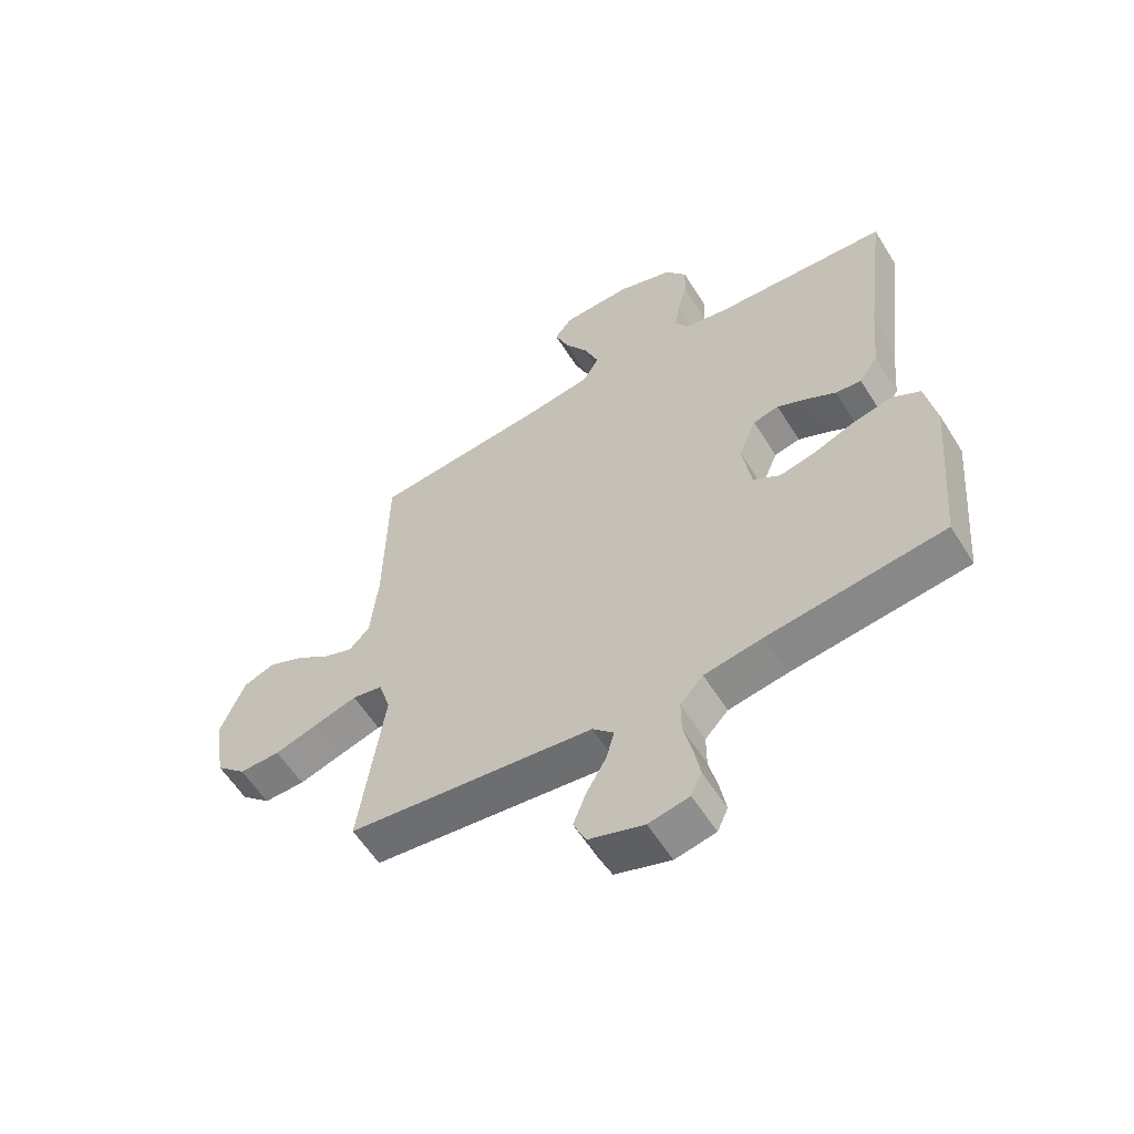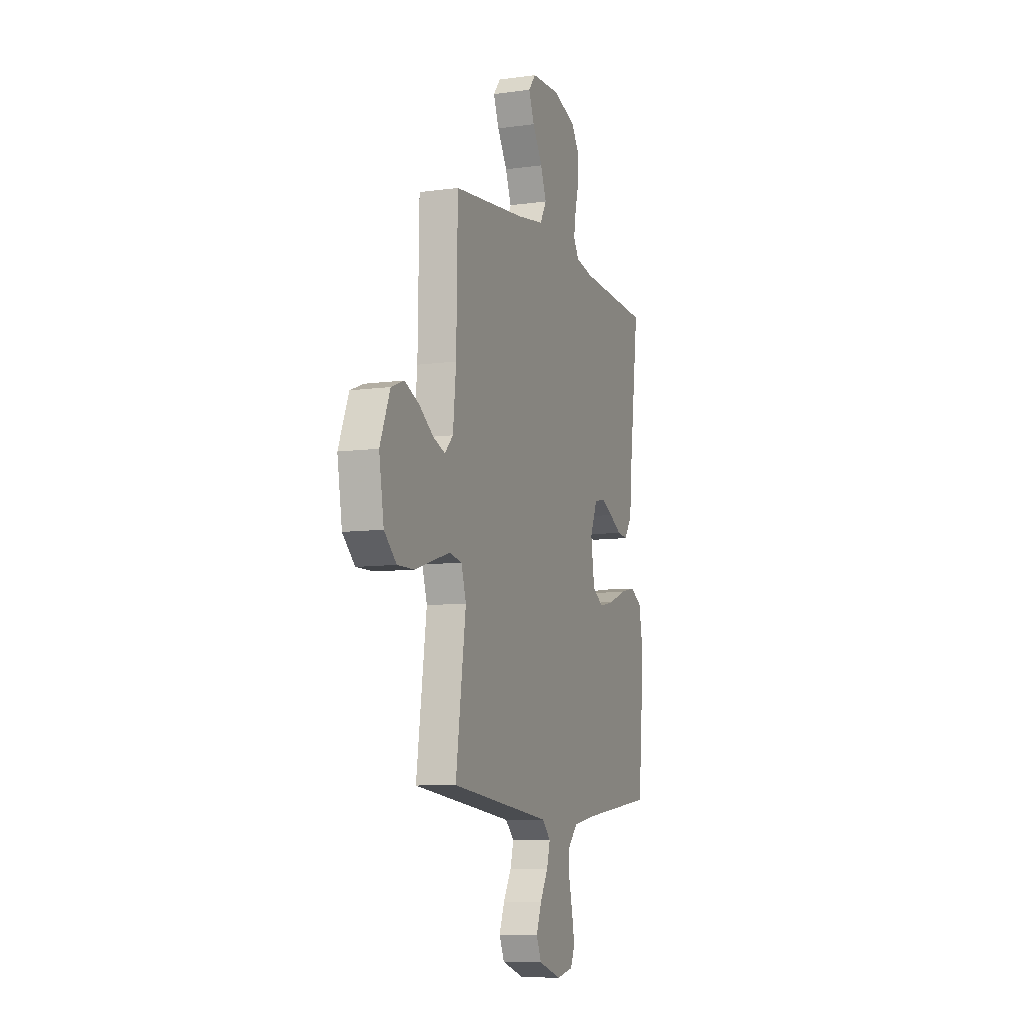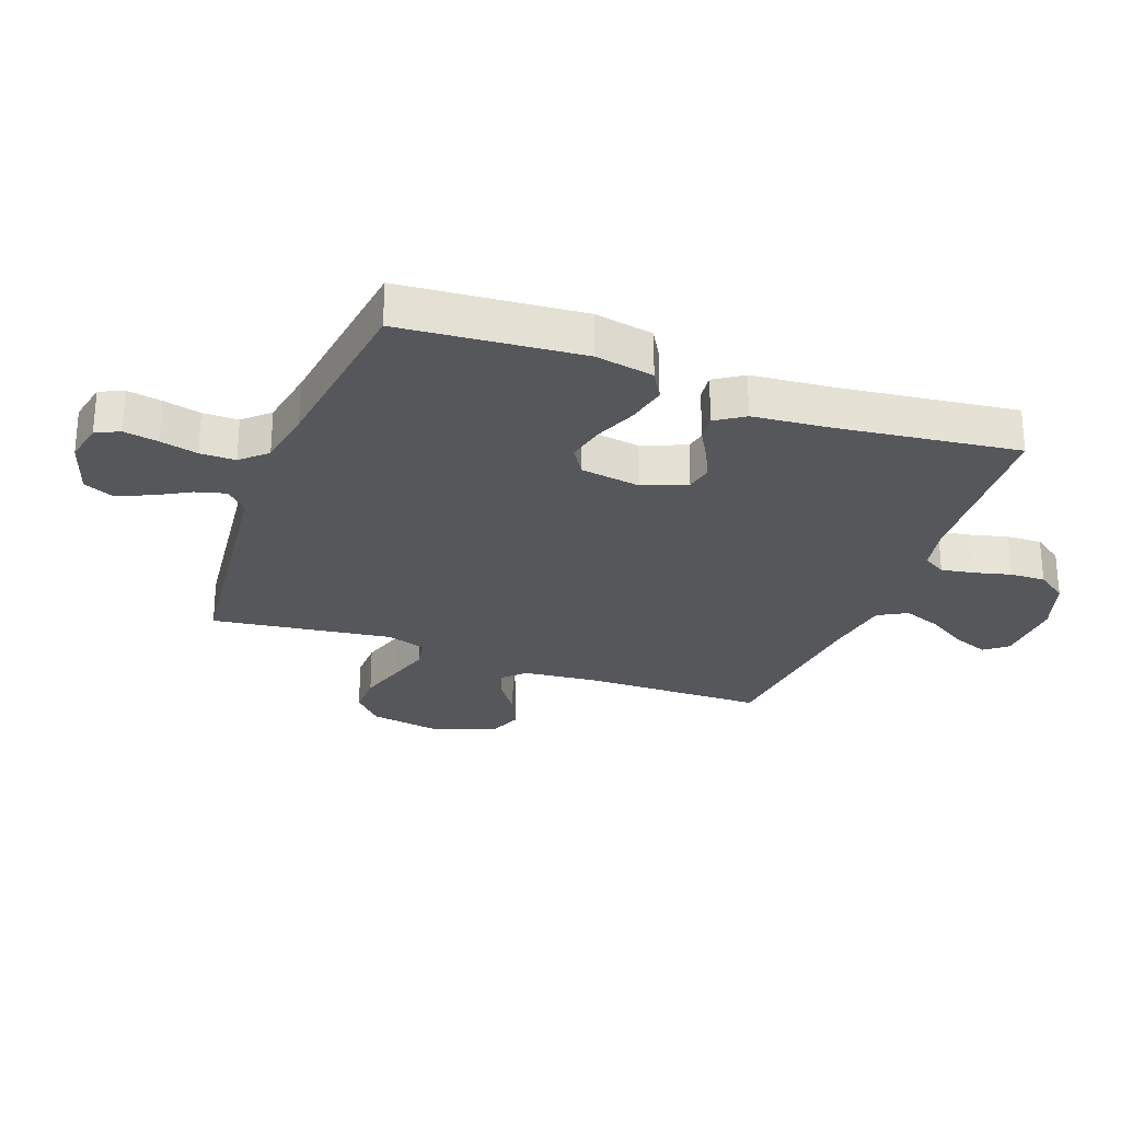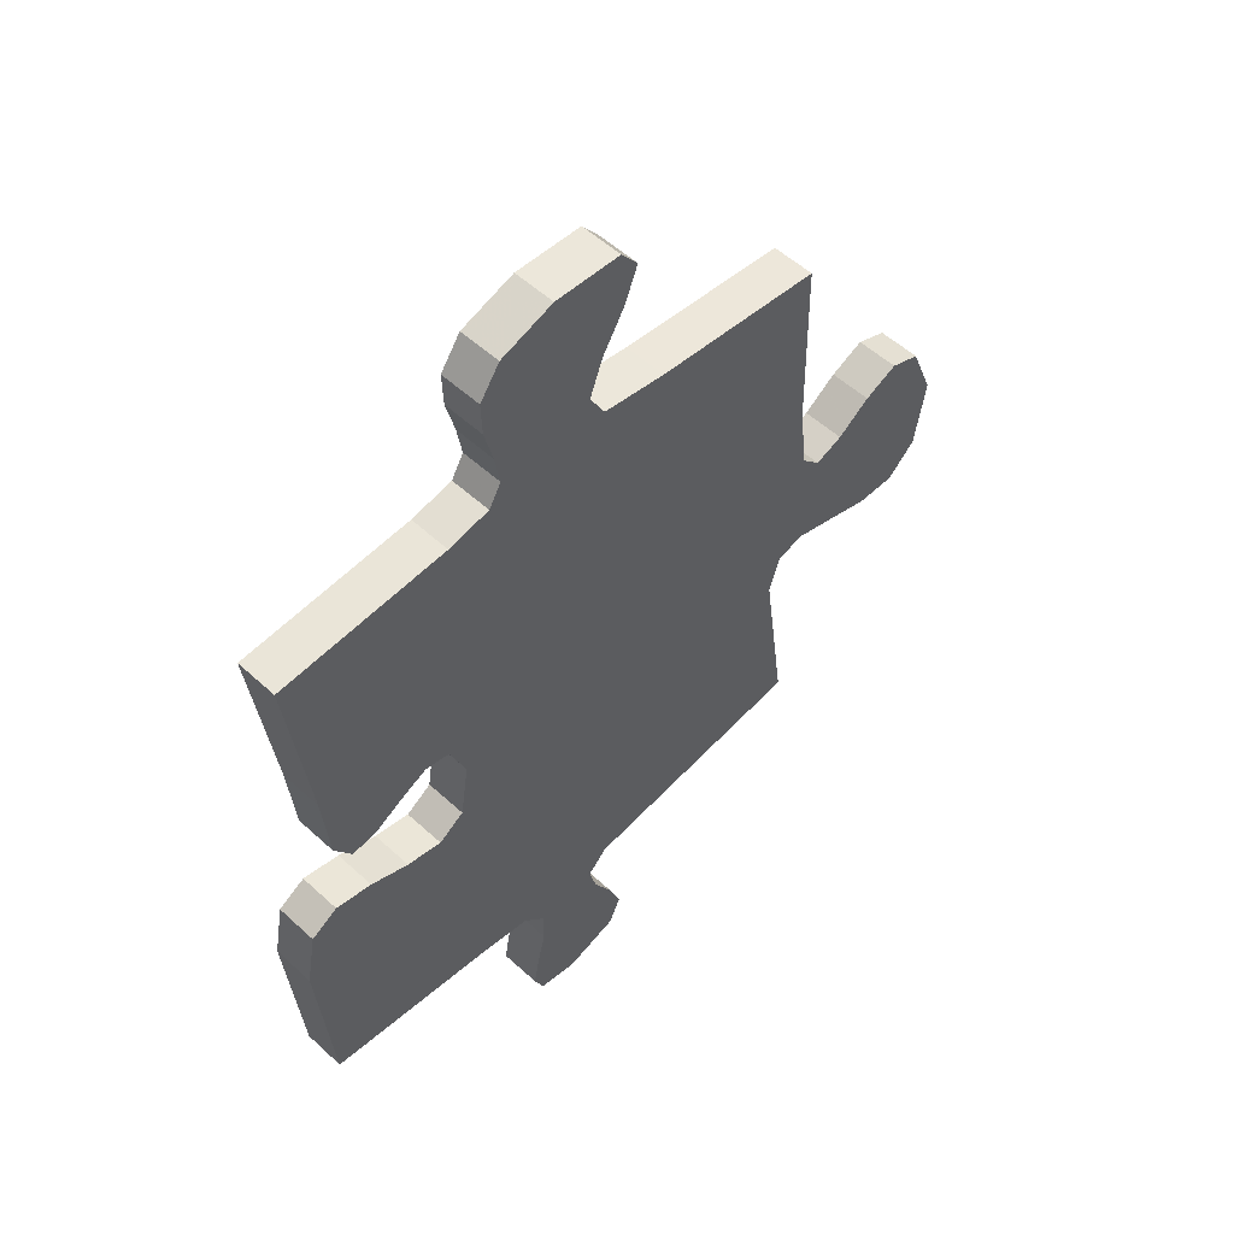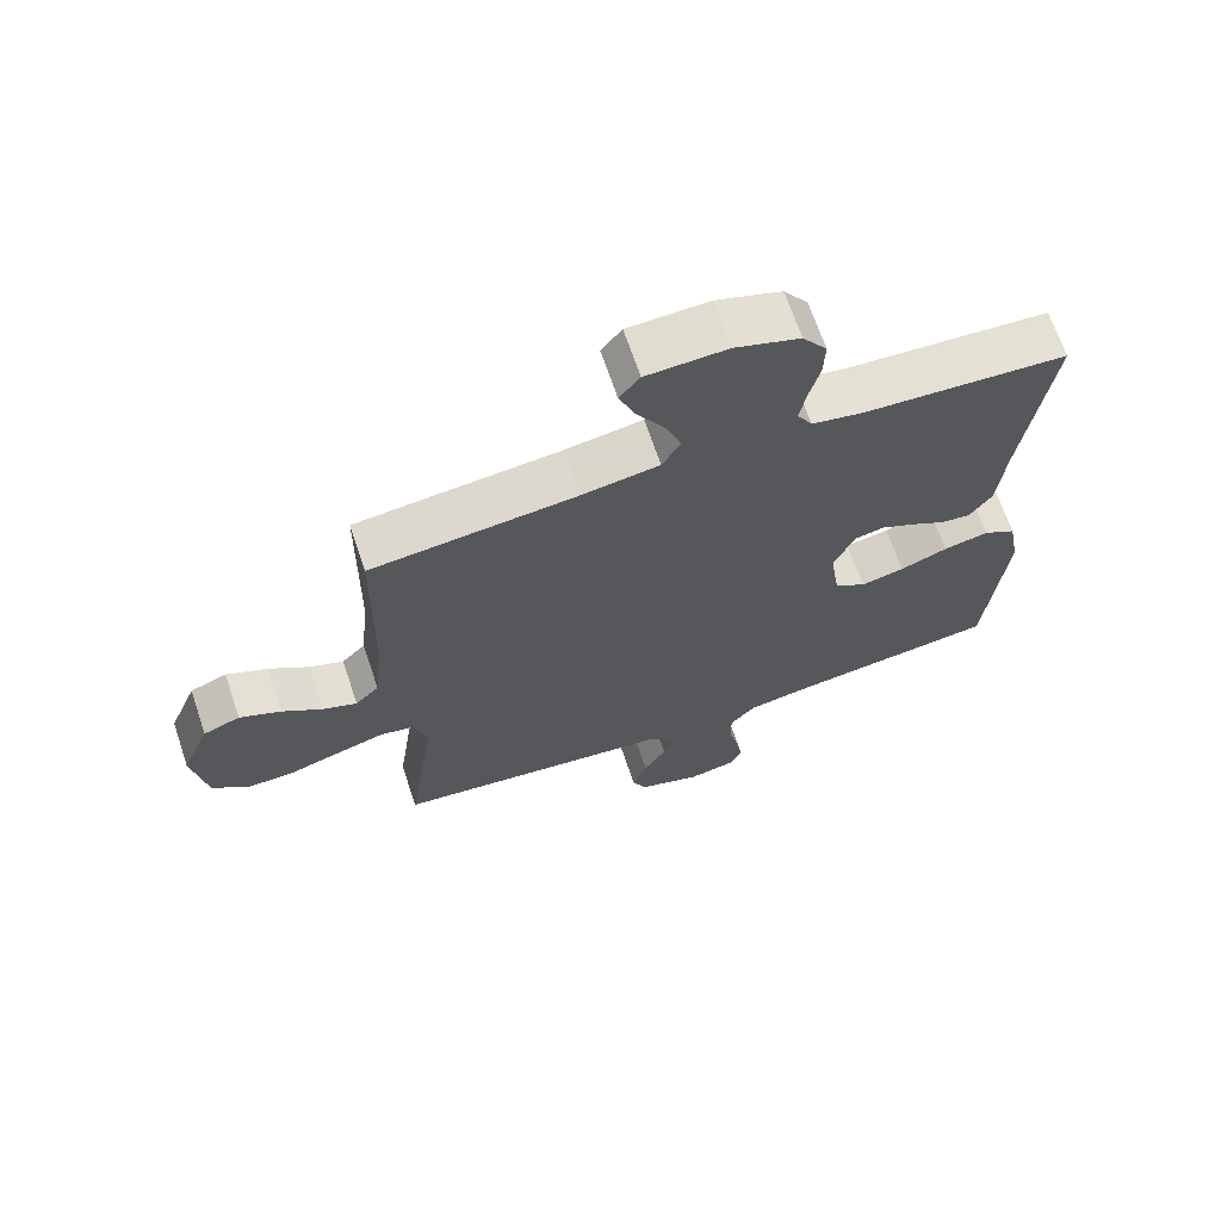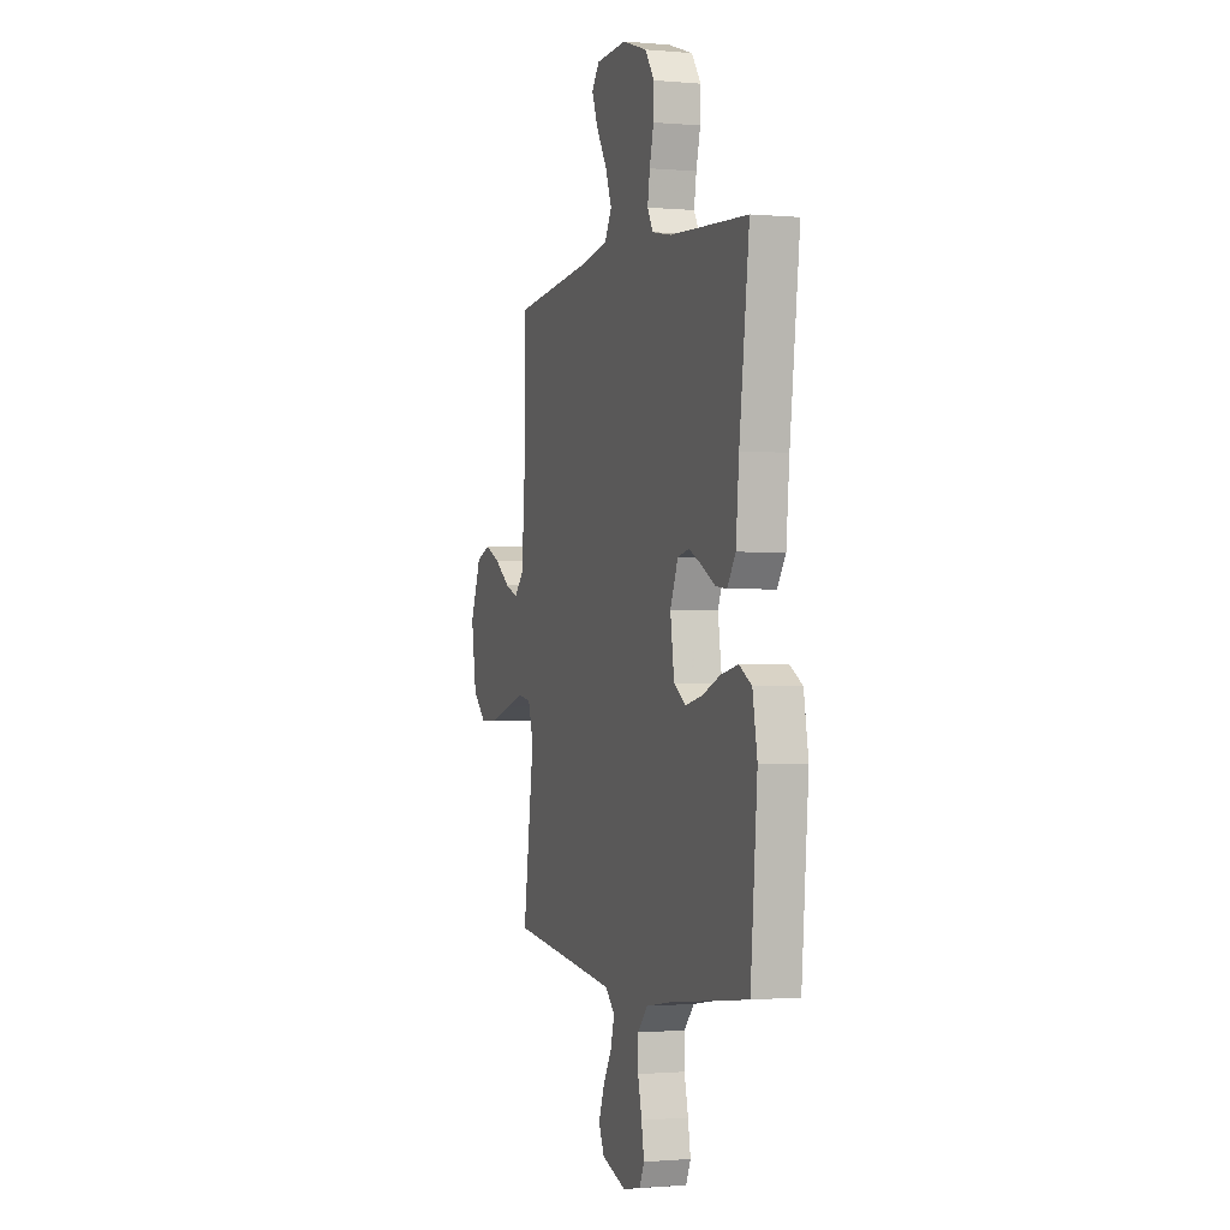
<metadata>
{"format":"obj","ext":"obj","renderer":"f3d","projection":"perspective","resolution":1024,"background":"white","views":[{"elev":-58.6,"azim":-148.2,"up":"+Z"},{"elev":-8.6,"azim":110.5,"up":"+Z"},{"elev":-26.9,"azim":-110.4,"up":"+Y"},{"elev":53.8,"azim":-45.7,"up":"+Z"},{"elev":68.0,"azim":161.4,"up":"+Z"},{"elev":-1.0,"azim":-108.5,"up":"+Z"}]}
</metadata>
<code>
v -0.5 0.07 0.5
v -0.2 0.07 0.518
v -0.126 0.07 0.533
v -0.104 0.07 0.571
v -0.113 0.07 0.625
v -0.129 0.07 0.687
v -0.131 0.07 0.746
v -0.095 0.07 0.797
v 0 0.07 0.829
v 0.118 0.07 0.824
v 0.148 0.07 0.786
v 0.125 0.07 0.727
v 0.084 0.07 0.66
v 0.06 0.07 0.597
v 0.087 0.07 0.549
v 0.2 0.07 0.531
v 0.5 0.07 0.5
v 0.505 0.07 0.2
v 0.518 0.07 0.073
v 0.553 0.07 0.037
v 0.603 0.07 0.056
v 0.662 0.07 0.098
v 0.722 0.07 0.125
v 0.776 0.07 0.104
v 0.818 0.07 0
v 0.798 0.07 -0.122
v 0.747 0.07 -0.17
v 0.677 0.07 -0.169
v 0.6 0.07 -0.145
v 0.53 0.07 -0.124
v 0.478 0.07 -0.134
v 0.458 0.07 -0.2
v 0.5 0.07 -0.5
v 0.2 0.07 -0.535
v 0.082 0.07 -0.549
v 0.046 0.07 -0.585
v 0.06 0.07 -0.636
v 0.093 0.07 -0.694
v 0.115 0.07 -0.751
v 0.094 0.07 -0.799
v 0 0.07 -0.83
v -0.069 0.07 -0.816
v -0.087 0.07 -0.776
v -0.077 0.07 -0.719
v -0.062 0.07 -0.656
v -0.062 0.07 -0.597
v -0.101 0.07 -0.555
v -0.2 0.07 -0.538
v -0.5 0.07 -0.5
v -0.526 0.07 -0.2
v -0.508 0.07 -0.102
v -0.46 0.07 -0.074
v -0.394 0.07 -0.088
v -0.324 0.07 -0.116
v -0.26 0.07 -0.13
v -0.214 0.07 -0.1
v -0.199 0.07 0
v -0.229 0.07 0.072
v -0.273 0.07 0.082
v -0.323 0.07 0.058
v -0.374 0.07 0.029
v -0.418 0.07 0.024
v -0.45 0.07 0.071
v -0.462 0.07 0.2
v -0.5 0 0.5
v -0.2 0 0.518
v -0.126 0 0.533
v -0.104 0 0.571
v -0.113 0 0.625
v -0.129 0 0.687
v -0.131 0 0.746
v -0.095 0 0.797
v 0 0 0.829
v 0.118 0 0.824
v 0.148 0 0.786
v 0.125 0 0.727
v 0.084 0 0.66
v 0.06 0 0.597
v 0.087 0 0.549
v 0.2 0 0.531
v 0.5 0 0.5
v 0.505 0 0.2
v 0.518 0 0.073
v 0.553 0 0.037
v 0.603 0 0.056
v 0.662 0 0.098
v 0.722 0 0.125
v 0.776 0 0.104
v 0.818 0 0
v 0.798 0 -0.122
v 0.747 0 -0.17
v 0.677 0 -0.169
v 0.6 0 -0.145
v 0.53 0 -0.124
v 0.478 0 -0.134
v 0.458 0 -0.2
v 0.5 0 -0.5
v 0.2 0 -0.535
v 0.082 0 -0.549
v 0.046 0 -0.585
v 0.06 0 -0.636
v 0.093 0 -0.694
v 0.115 0 -0.751
v 0.094 0 -0.799
v 0 0 -0.83
v -0.069 0 -0.816
v -0.087 0 -0.776
v -0.077 0 -0.719
v -0.062 0 -0.656
v -0.062 0 -0.597
v -0.101 0 -0.555
v -0.2 0 -0.538
v -0.5 0 -0.5
v -0.526 0 -0.2
v -0.508 0 -0.102
v -0.46 0 -0.074
v -0.394 0 -0.088
v -0.324 0 -0.116
v -0.26 0 -0.13
v -0.214 0 -0.1
v -0.199 0 0
v -0.229 0 0.072
v -0.273 0 0.082
v -0.323 0 0.058
v -0.374 0 0.029
v -0.418 0 0.024
v -0.45 0 0.071
v -0.462 0 0.2
f 61 62 63 64
f 60 61 64 1
f 59 60 1 2
f 58 59 2 3
f 57 58 3 4
f 56 57 4
f 51 52 53 54
f 51 54 55
f 48 49 50 51
f 47 48 51 55
f 46 47 55 56
f 42 43 44 45
f 40 41 42 45
f 40 45 46
f 37 38 39 40
f 36 37 40 46
f 35 36 46 56
f 32 33 34
f 31 32 34 35
f 26 27 28 29
f 26 29 30
f 25 26 30
f 24 25 30 31
f 21 22 23 24
f 20 21 24 31
f 16 17 18
f 15 16 18 19
f 10 11 12 13
f 10 13 14
f 9 10 14
f 8 9 14
f 5 6 7 8
f 4 5 8 14
f 56 4 14 15
f 19 20 31 35
f 15 19 35 56
f 128 127 126 125
f 65 128 125 124
f 66 65 124 123
f 67 66 123 122
f 68 67 122 121
f 68 121 120
f 118 117 116 115
f 119 118 115
f 115 114 113 112
f 119 115 112 111
f 120 119 111 110
f 109 108 107 106
f 109 106 105 104
f 110 109 104
f 104 103 102 101
f 110 104 101 100
f 120 110 100 99
f 98 97 96
f 99 98 96 95
f 93 92 91 90
f 94 93 90
f 94 90 89
f 95 94 89 88
f 88 87 86 85
f 95 88 85 84
f 82 81 80
f 83 82 80 79
f 77 76 75 74
f 78 77 74
f 78 74 73
f 78 73 72
f 72 71 70 69
f 78 72 69 68
f 79 78 68 120
f 99 95 84 83
f 120 99 83 79
f 1 65 66 2
f 2 66 67 3
f 3 67 68 4
f 4 68 69 5
f 5 69 70 6
f 6 70 71 7
f 7 71 72 8
f 8 72 73 9
f 9 73 74 10
f 10 74 75 11
f 11 75 76 12
f 12 76 77 13
f 13 77 78 14
f 14 78 79 15
f 15 79 80 16
f 16 80 81 17
f 17 81 82 18
f 18 82 83 19
f 19 83 84 20
f 20 84 85 21
f 21 85 86 22
f 22 86 87 23
f 23 87 88 24
f 24 88 89 25
f 25 89 90 26
f 26 90 91 27
f 27 91 92 28
f 28 92 93 29
f 29 93 94 30
f 30 94 95 31
f 31 95 96 32
f 32 96 97 33
f 33 97 98 34
f 34 98 99 35
f 35 99 100 36
f 36 100 101 37
f 37 101 102 38
f 38 102 103 39
f 39 103 104 40
f 40 104 105 41
f 41 105 106 42
f 42 106 107 43
f 43 107 108 44
f 44 108 109 45
f 45 109 110 46
f 46 110 111 47
f 47 111 112 48
f 48 112 113 49
f 49 113 114 50
f 50 114 115 51
f 51 115 116 52
f 52 116 117 53
f 53 117 118 54
f 54 118 119 55
f 55 119 120 56
f 56 120 121 57
f 57 121 122 58
f 58 122 123 59
f 59 123 124 60
f 60 124 125 61
f 61 125 126 62
f 62 126 127 63
f 63 127 128 64
f 64 128 65 1

</code>
